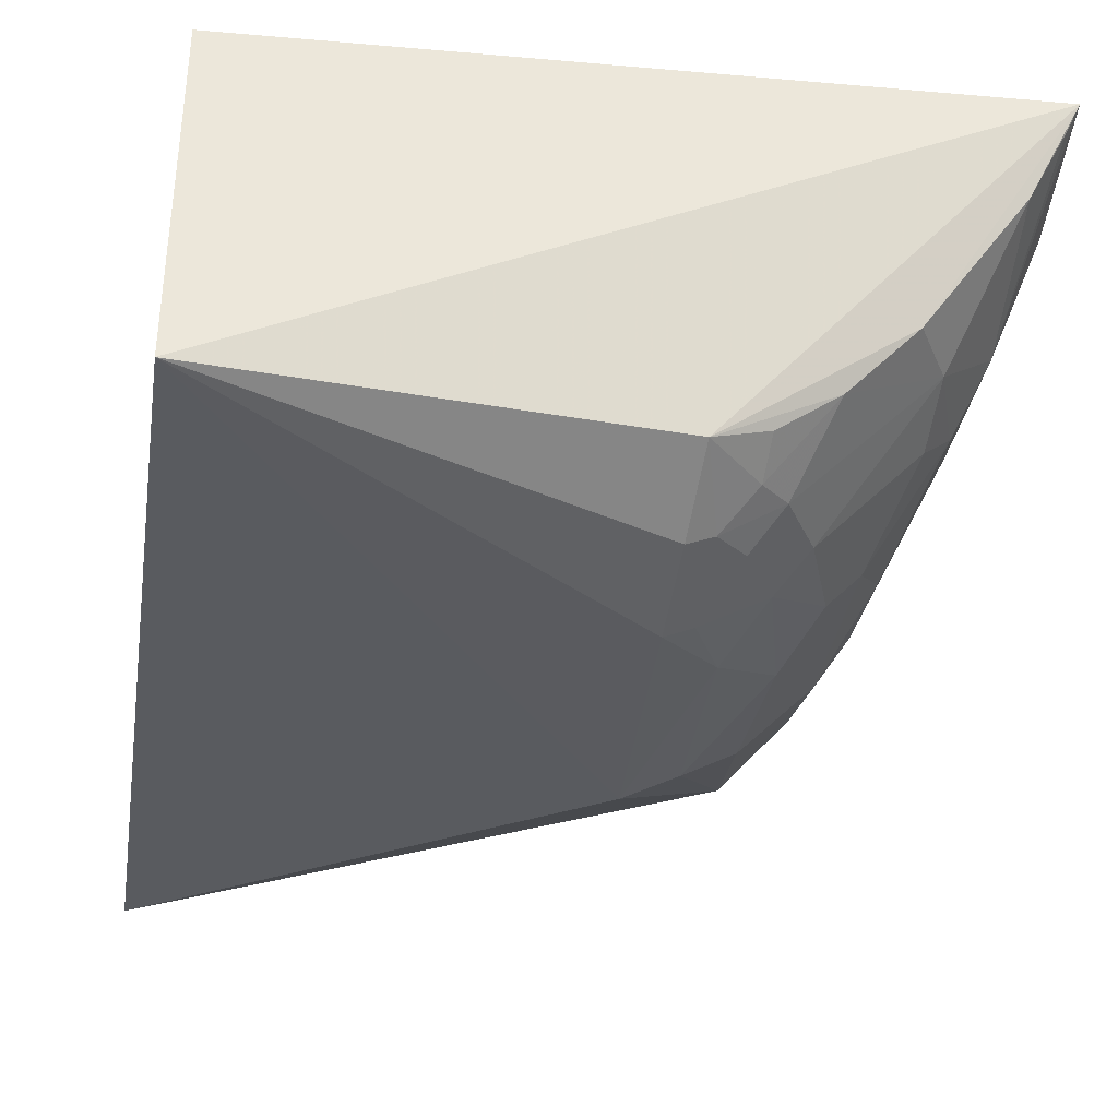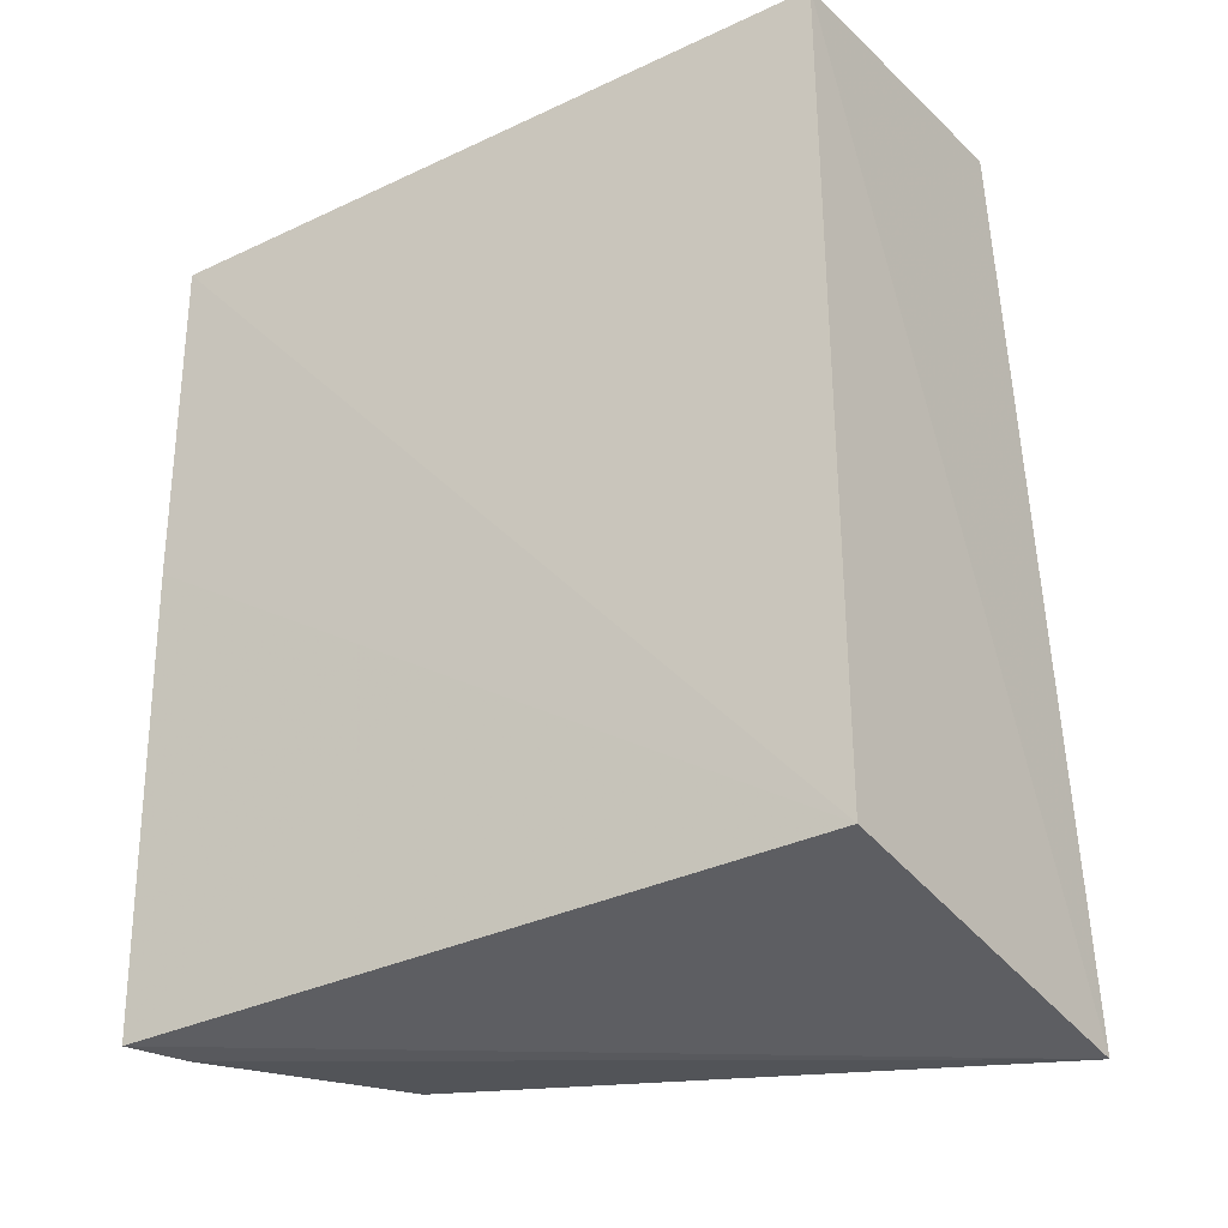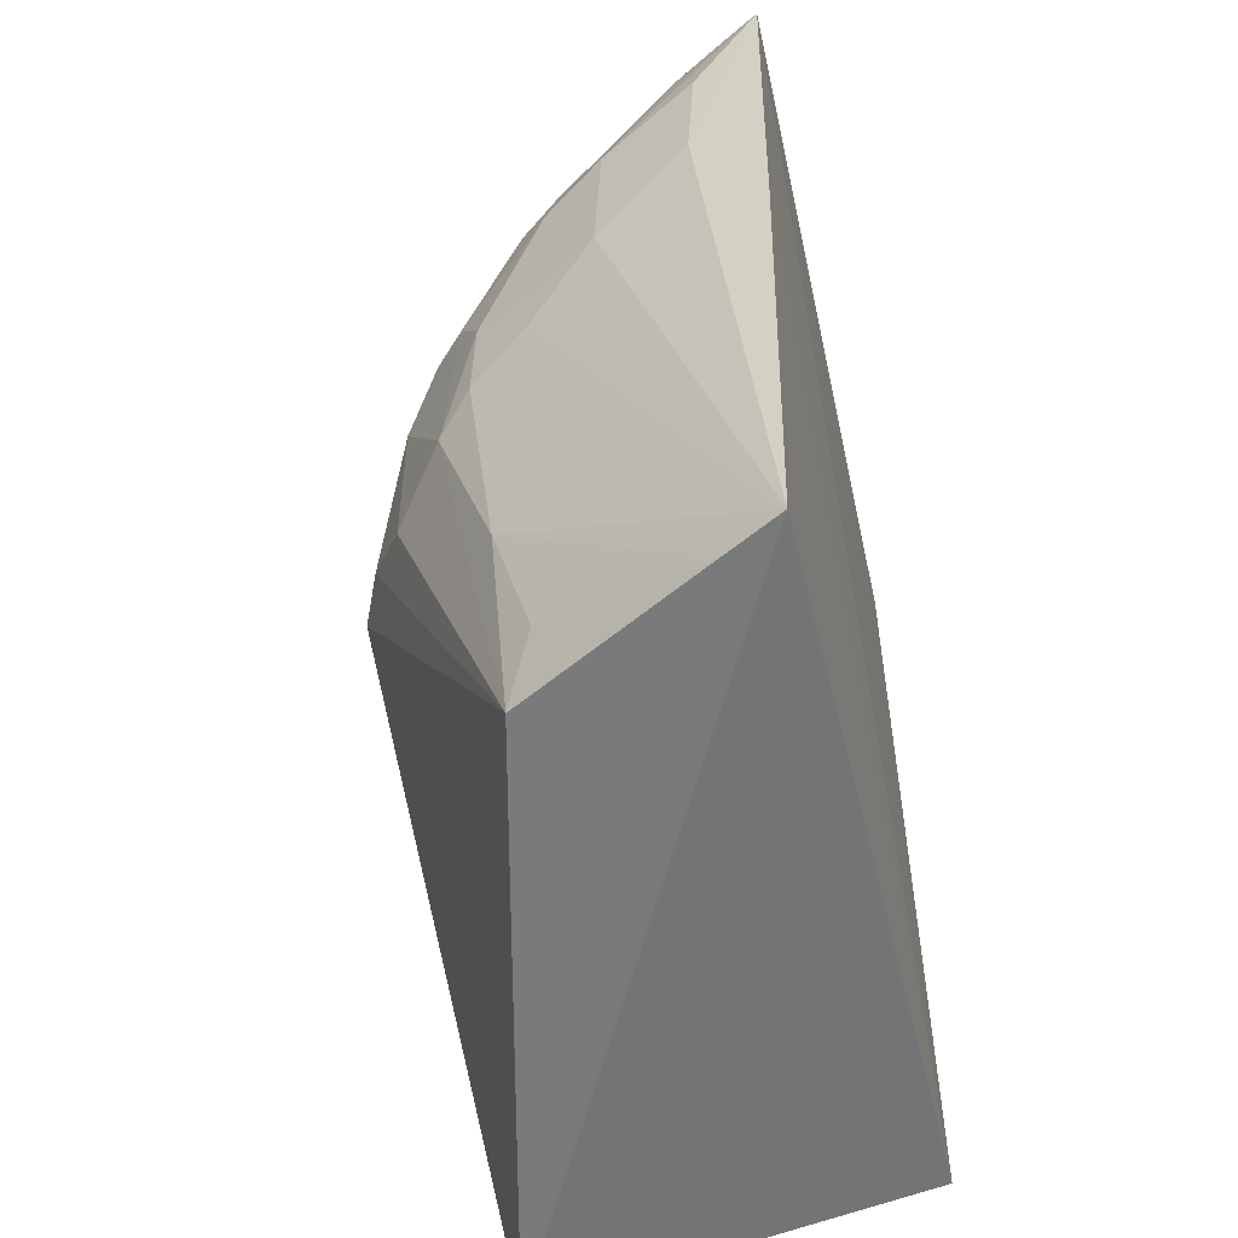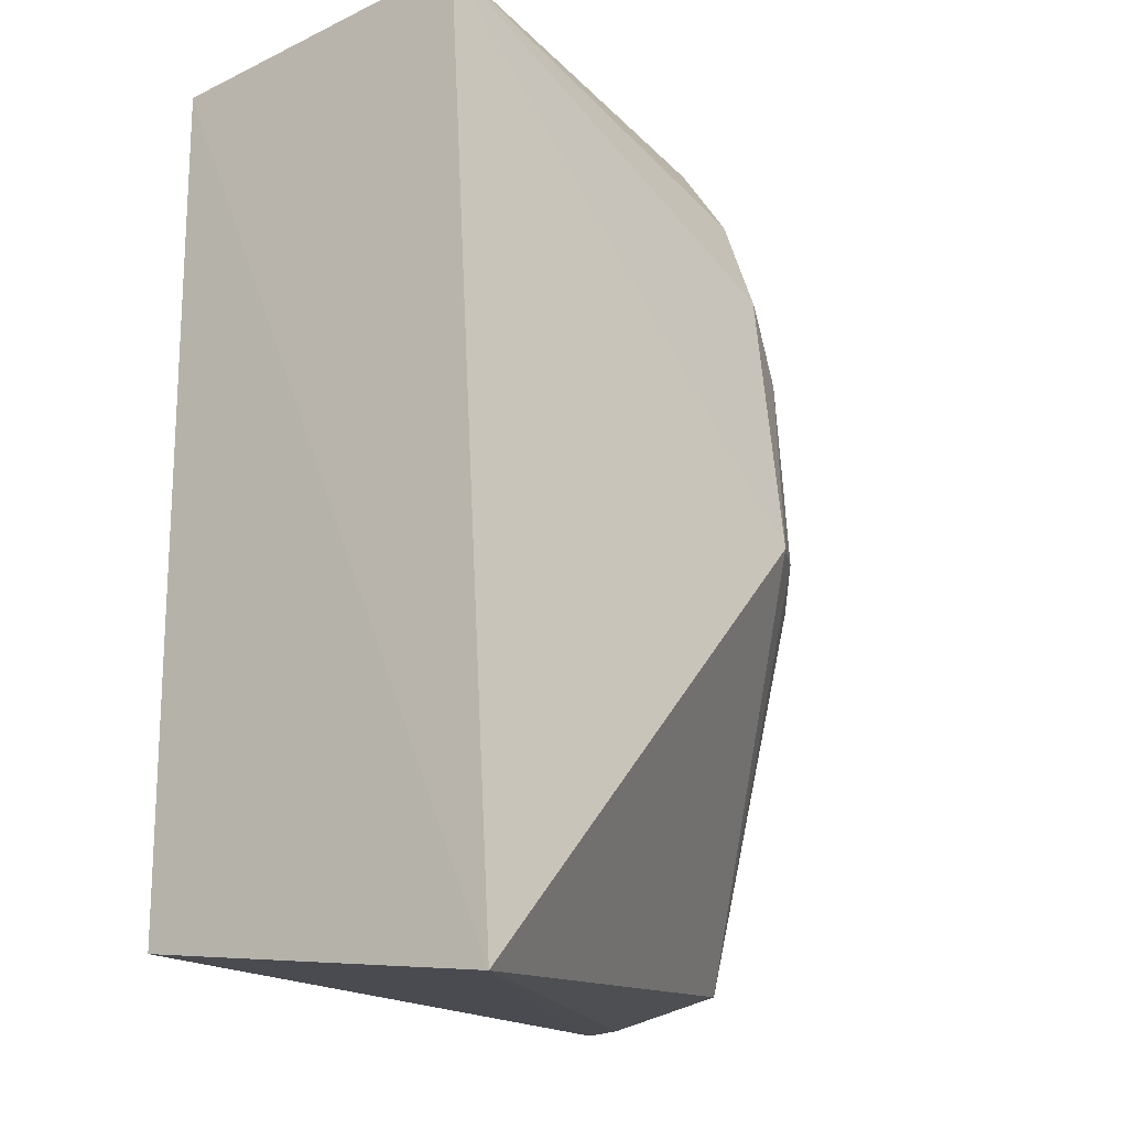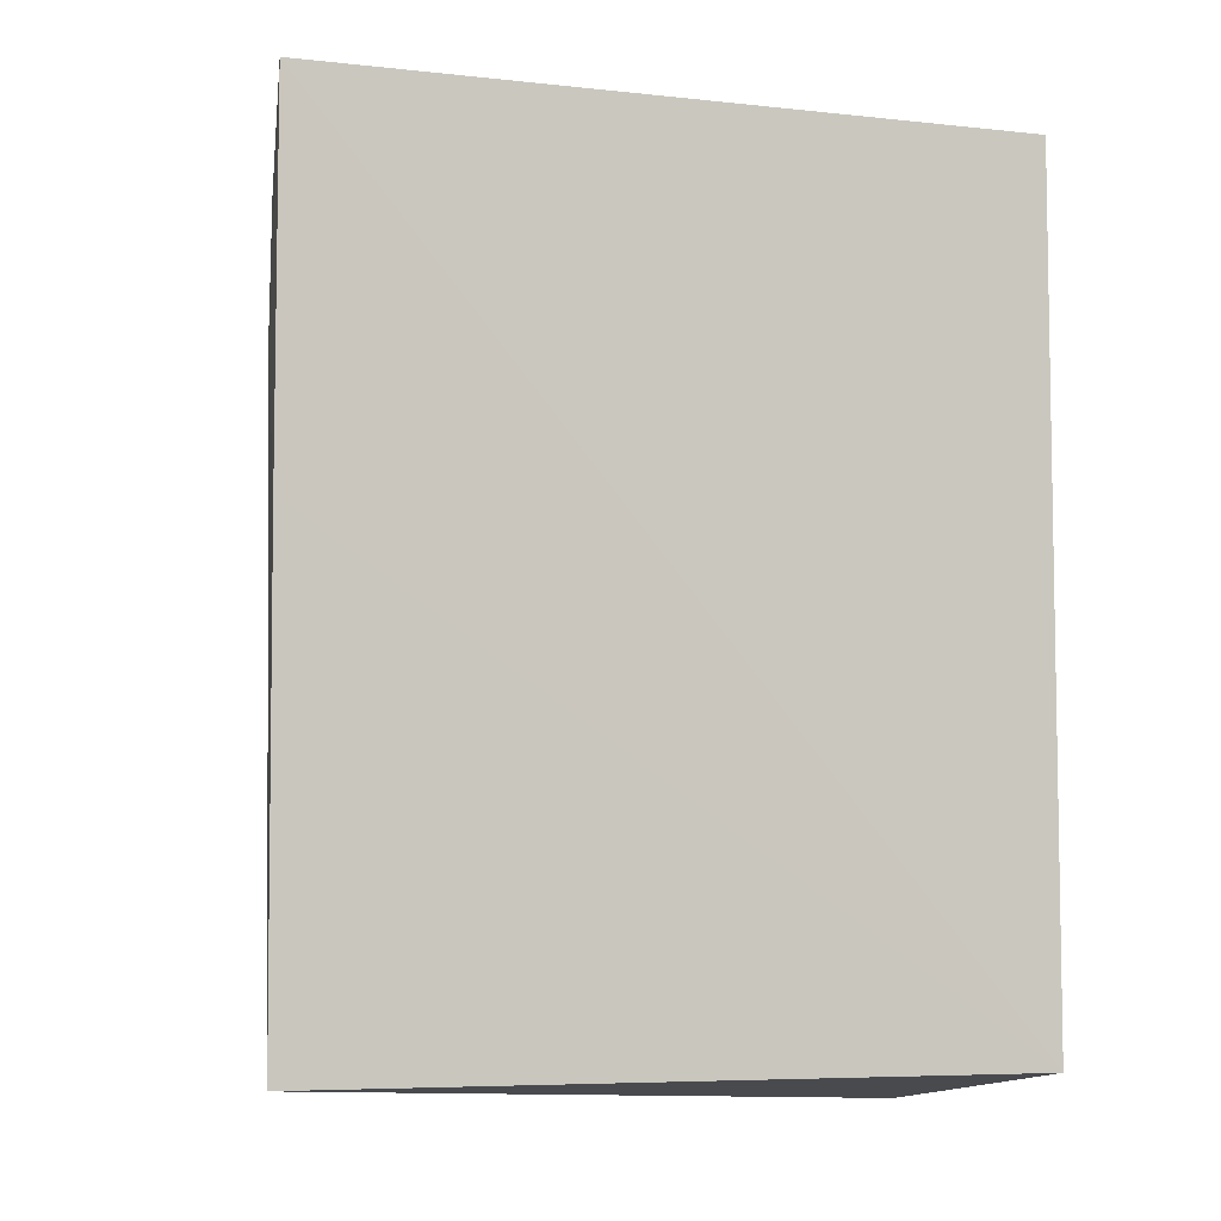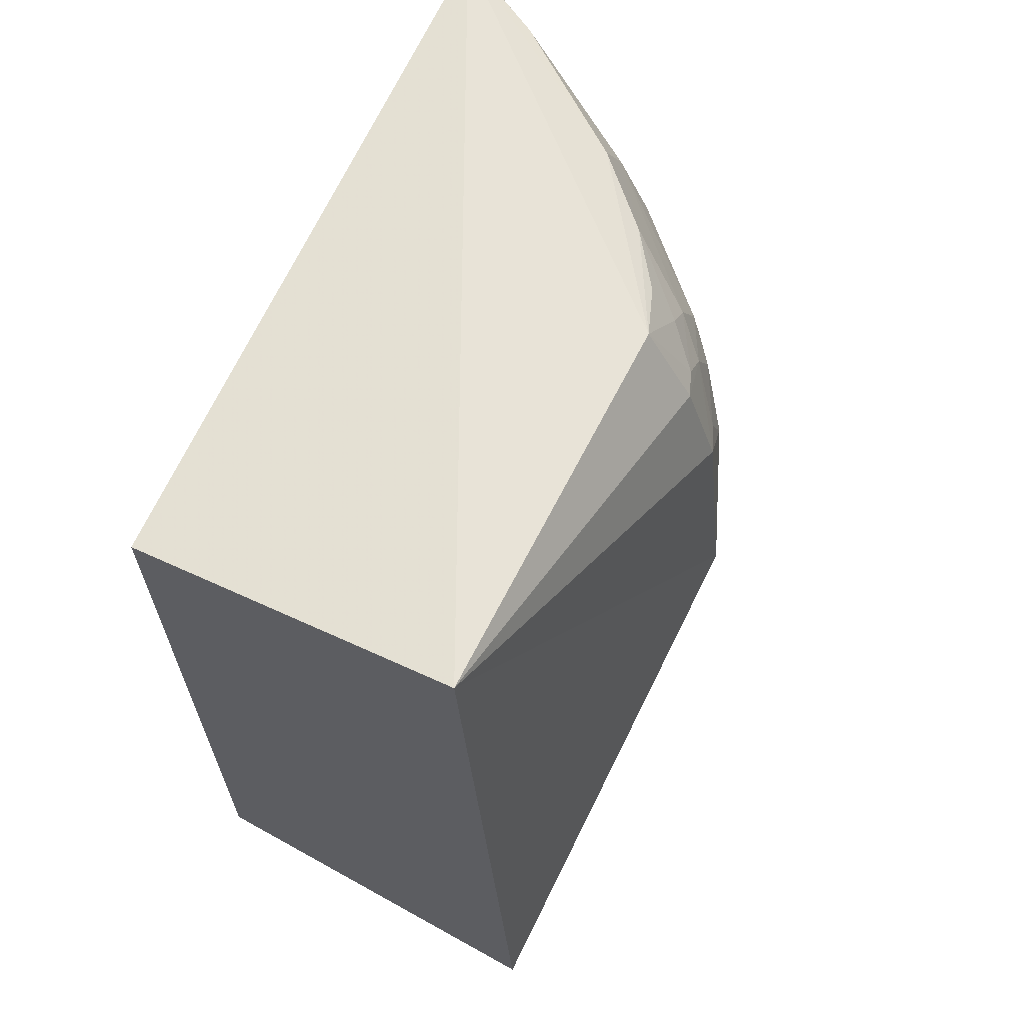
<metadata>
{"format":"obj","ext":"obj","renderer":"f3d","projection":"perspective","resolution":1024,"background":"white","views":[{"elev":-28.4,"azim":-8.4,"up":"+Y"},{"elev":-33.0,"azim":-146.3,"up":"+Z"},{"elev":-54.0,"azim":103.6,"up":"+Z"},{"elev":-17.9,"azim":-56.0,"up":"+Z"},{"elev":-6.4,"azim":160.8,"up":"+Z"},{"elev":65.9,"azim":-64.5,"up":"+Z"}]}
</metadata>
<code>
v 0.1833 -0.4481 0.1273
v 0.3249 -0.2653 -0.172
v 0.3271 -0.2587 0.2028
v 0.007576 -0.2657 0.2068
v 0.0005207 -0.4368 -0.1935
v 0.007576 -0.2657 -0.172
v 0.004391 -0.4104 0.2235
v 0.2777 -0.391 0.02616
v 0.3268 -0.2608 0.04099
v 0.1864 -0.411 0.2018
v 0.1878 -0.4585 0.01028
v 0.2784 -0.3731 0.1401
v 0.3229 -0.2918 0.1026
v 0.1839 -0.4336 0.1686
v 0.2374 -0.4306 0.0684
v 0.2642 -0.3732 -0.1681
v 0.264 -0.3567 0.1957
v 0.3069 -0.3341 0.0724
v 0.2093 -0.443 0.09671
v 0.2643 -0.4017 0.09743
v 0.3124 -0.2893 -0.1726
v 0.2372 -0.4303 -0.002828
v 0.3063 -0.2994 0.1985
v 0.2208 -0.4141 0.1673
v 0.2918 -0.3637 0.04145
v 0.2924 -0.3593 0.1276
v 0.2116 -0.4478 0.01122
v 0.2662 -0.406 0.01118
v 0.2772 -0.378 -0.07949
v 0.279 -0.3582 0.1683
v 0.2359 -0.4151 0.1396
v 0.2086 -0.4282 0.1538
v 0.2355 -0.385 0.1938
v 0.2089 -0.4147 0.1795
v 0.278 -0.3898 0.06934
v 0.3062 -0.3317 0.1411
v 0.2775 -0.3618 -0.1396
v 0.2503 -0.4155 0.09712
v 0.1955 -0.443 0.1264
v 0.2235 -0.4284 0.1256
v 0.1953 -0.4291 0.1675
v 0.21 -0.4026 0.1953
v 0.3215 -0.2707 0.2008
v 0.3229 -0.2884 0.1583
f 6 4 3
f 6 5 4
f 6 2 5
f 7 3 4
f 7 4 5
f 9 6 3
f 9 2 6
f 10 3 7
f 11 7 5
f 11 1 7
f 13 2 9
f 13 9 3
f 14 10 7
f 14 7 1
f 16 11 5
f 17 3 10
f 18 2 13
f 19 1 11
f 21 16 5
f 21 5 2
f 23 3 17
f 25 2 18
f 26 12 20
f 27 19 11
f 27 15 19
f 27 22 15
f 27 11 16
f 27 16 22
f 28 20 15
f 28 15 22
f 28 22 16
f 29 21 2
f 29 28 16
f 29 8 28
f 29 25 8
f 29 2 25
f 30 23 17
f 30 12 26
f 31 20 12
f 31 30 24
f 31 12 30
f 32 14 1
f 32 31 24
f 33 17 10
f 33 30 17
f 33 24 30
f 34 24 33
f 35 18 26
f 35 25 18
f 35 8 25
f 35 26 20
f 35 28 8
f 35 20 28
f 36 30 26
f 36 23 30
f 36 26 18
f 37 29 16
f 37 16 21
f 37 21 29
f 38 15 20
f 38 20 31
f 39 32 1
f 39 1 19
f 40 31 32
f 40 38 31
f 40 19 15
f 40 15 38
f 40 39 19
f 40 32 39
f 41 34 10
f 41 10 14
f 41 14 32
f 41 32 24
f 41 24 34
f 42 34 33
f 42 33 10
f 42 10 34
f 43 36 3
f 43 3 23
f 43 23 36
f 44 13 3
f 44 3 36
f 44 36 18
f 44 18 13

</code>
